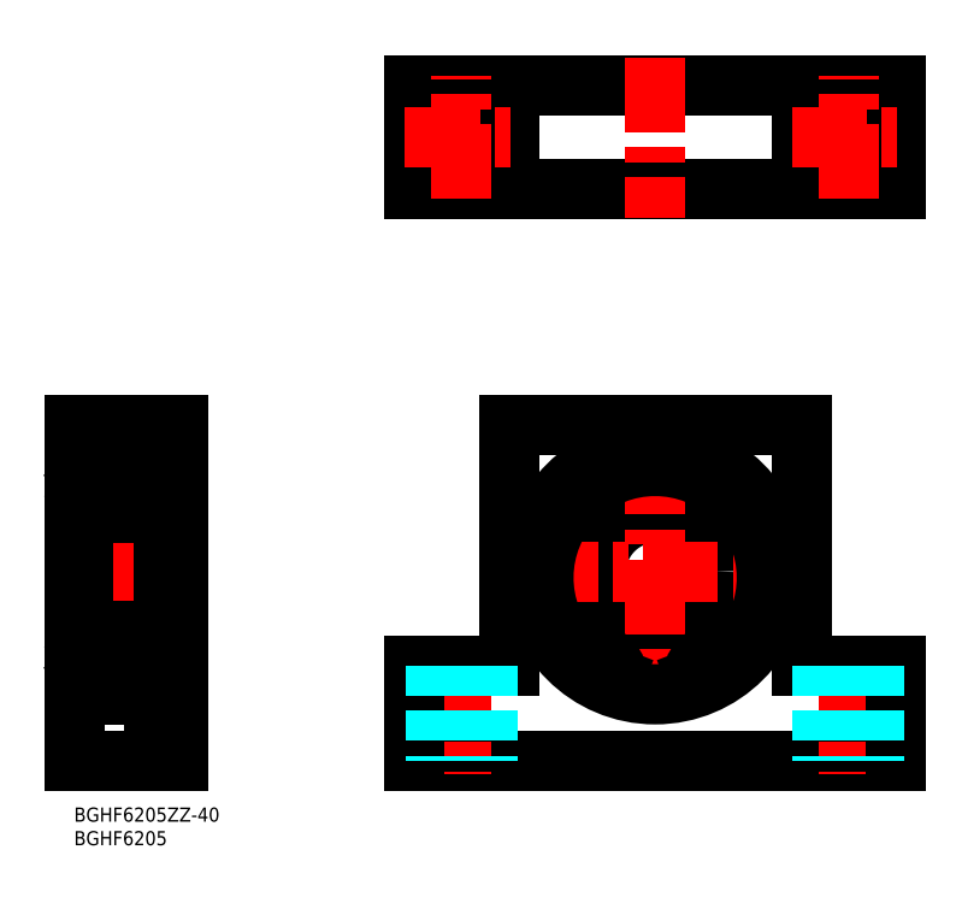
<metadata>
{"format":"dxf","ext":"dxf","renderer":"ezdxf+matplotlib","layout":"modelspace","background":"white","min_lineweight":24,"dpi":150}
</metadata>
<code>
0
SECTION
2
ENTITIES
0
LINE
8
MSM_CONTINUOUS
10
72.18
20
10
30
0
11
174.2
21
10
31
0
0
LINE
8
MSM_CONTINUOUS
10
92.18
20
81
30
0
11
154.2
21
81
31
0
0
CIRCLE
8
MSM_CONTINUOUS
10
123.2
20
50
30
0
40
12.5
0
LINE
8
MSM_CONTINUOUS
10
72.18
20
153
30
0
11
174.2
21
153
31
0
0
LINE
8
MSM_CONTINUOUS
10
72.18
20
131
30
0
11
174.2
21
131
31
0
0
LINE
8
MSM_CENTER
10
95.18
20
50
30
0
11
151.2
21
50
31
0
0
LINE
8
MSM_CONTINUOUS
10
0
20
81
30
0
11
0
21
10
31
0
0
LINE
8
MSM_CONTINUOUS
10
22
20
81
30
0
11
22
21
10
31
0
0
LINE
8
MSM_CONTINUOUS
10
17
20
22.5
30
0
11
17
21
77.5
31
0
0
LINE
8
MSM_CONTINUOUS
10
92.18
20
81
30
0
11
92.18
21
30
31
0
0
LINE
8
MSM_CONTINUOUS
10
22
20
10
30
0
11
0
21
10
31
0
0
LINE
8
MSM_CENTER
10
-3
20
50
30
0
11
25
21
50
31
0
0
LINE
8
MSM_CONTINUOUS
10
2
20
27.5
30
0
11
0
21
27.5
31
0
0
LINE
8
MSM_CONTINUOUS
10
-3.126e-13
20
45.5
30
0
11
0.0001
21
45.5
31
0
0
LINE
8
MSM_CONTINUOUS
10
2
20
72.5
30
0
11
0
21
72.5
31
0
0
LINE
8
MSM_CENTER
10
82.18
20
33
30
0
11
82.18
21
7
31
0
0
LINE
8
MSM_CONTINUOUS
10
72.18
20
30
30
0
11
92.18
21
30
31
0
0
LINE
8
MSM_CONTINUOUS
10
72.18
20
30
30
0
11
72.18
21
10
31
0
0
LINE
8
MSM_DASHED
10
76.68
20
30
30
0
11
76.68
21
10
31
0
0
LINE
8
MSM_DASHED
10
87.68
20
30
30
0
11
87.68
21
10
31
0
0
LINE
8
MSM_CONTINUOUS
10
22
20
81
30
0
11
0
21
81
31
0
0
CIRCLE
8
MSM_CONTINUOUS
10
82.18
20
142
30
0
40
5.5
0
LINE
8
MSM_CONTINUOUS
10
72.18
20
131
30
0
11
72.18
21
153
31
0
0
LINE
8
MSM_CONTINUOUS
10
92.18
20
131
30
0
11
92.18
21
153
31
0
0
LINE
8
MSM_CENTER
10
82.18
20
129
30
0
11
82.18
21
155
31
0
0
LINE
8
MSM_CENTER
10
70.18
20
142
30
0
11
94.18
21
142
31
0
0
LINE
8
MSM_CONTINUOUS
10
154.2
20
81
30
0
11
154.2
21
30
31
0
0
LINE
8
MSM_CENTER
10
123.2
20
78
30
0
11
123.2
21
22
31
0
0
LINE
8
MSM_CENTER
10
164.2
20
33
30
0
11
164.2
21
7
31
0
0
LINE
8
MSM_CONTINUOUS
10
174.2
20
30
30
0
11
154.2
21
30
31
0
0
LINE
8
MSM_CONTINUOUS
10
174.2
20
30
30
0
11
174.2
21
10
31
0
0
LINE
8
MSM_DASHED
10
158.7
20
30
30
0
11
158.7
21
10
31
0
0
LINE
8
MSM_DASHED
10
169.7
20
30
30
0
11
169.7
21
10
31
0
0
CIRCLE
8
MSM_CONTINUOUS
10
164.2
20
142
30
0
40
5.5
0
LINE
8
MSM_CONTINUOUS
10
174.2
20
131
30
0
11
174.2
21
153
31
0
0
LINE
8
MSM_CONTINUOUS
10
154.2
20
131
30
0
11
154.2
21
153
31
0
0
LINE
8
MSM_CENTER
10
123.2
20
159
30
0
11
123.2
21
125
31
0
0
LINE
8
MSM_CENTER
10
164.2
20
129
30
0
11
164.2
21
155
31
0
0
LINE
8
MSM_CENTER
10
152.2
20
142
30
0
11
176.2
21
142
31
0
0
LINE
8
MSM_CONTINUOUS
10
3
20
24
30
0
11
17
21
24
31
0
0
LINE
8
MSM_CONTINUOUS
10
3
20
62.5
30
0
11
16
21
62.5
31
0
0
LINE
8
MSM_CONTINUOUS
10
3
20
76
30
0
11
17
21
76
31
0
0
LINE
8
MSM_CONTINUOUS
10
3
20
37.5
30
0
11
16
21
37.5
31
0
0
LINE
8
MSM_CONTINUOUS
10
2
20
75
30
0
11
2
21
25
31
0
0
LINE
8
MSM_CONTINUOUS
10
6.55
20
24
30
0
11
6.55
21
24
31
0
0
ARC
8
MSM_CONTINUOUS
10
3
20
75
30
0
40
1
50
90
51
180
0
ARC
8
MSM_CONTINUOUS
10
16
20
75
30
0
40
1
50
0
51
90
0
ARC
8
MSM_CONTINUOUS
10
16
20
63.5
30
0
40
1
50
270
51
0
0
ARC
8
MSM_CONTINUOUS
10
3
20
63.5
30
0
40
1
50
180
51
270
0
ARC
8
MSM_CONTINUOUS
10
3
20
25
30
0
40
1
50
180
51
270
0
ARC
8
MSM_CONTINUOUS
10
16
20
25
30
0
40
1
50
270
51
0
0
ARC
8
MSM_CONTINUOUS
10
16
20
36.5
30
0
40
1
50
0
51
90
0
ARC
8
MSM_CONTINUOUS
10
3
20
36.5
30
0
40
1
50
90
51
180
0
CIRCLE
8
MSM_CONTINUOUS
10
123.2
20
50
30
0
40
26
0
ARC
8
MSM_CONTINUOUS
10
134.4
20
27.68
30
0
40
2.5
50
201
51
227.7
0
LINE
8
MSM_CONTINUOUS
10
131.8
20
27.57
30
0
11
132.1
21
26.78
31
0
0
ARC
8
MSM_CONTINUOUS
10
134.8
20
28.73
30
0
40
3.25
50
62.48
51
201
0
ARC
8
MSM_CONTINUOUS
10
137.8
20
34.5
30
0
40
3.25
50
242.5
51
315.8
0
ARC
8
MSM_CONTINUOUS
10
123.2
20
48.72
30
0
40
23.68
50
315.8
51
224.2
0
ARC
8
MSM_CONTINUOUS
10
108.5
20
34.5
30
0
40
3.25
50
224.2
51
297.5
0
ARC
8
MSM_CONTINUOUS
10
111.5
20
28.73
30
0
40
3.25
50
339
51
117.5
0
LINE
8
MSM_CONTINUOUS
10
114.3
20
26.78
30
0
11
114.6
21
27.57
31
0
0
ARC
8
MSM_CONTINUOUS
10
111.9
20
27.68
30
0
40
2.5
50
312.3
51
339
0
CIRCLE
8
MSM_CONTINUOUS
10
134.8
20
28.73
30
0
40
1.25
0
CIRCLE
8
MSM_CONTINUOUS
10
111.5
20
28.73
30
0
40
1.25
0
LINE
8
MSM_CONTINUOUS
10
17
20
72.4
30
0
11
19
21
72.4
31
0
0
LINE
8
MSM_CONTINUOUS
10
16.99
20
25.18
30
0
11
18.99
21
25.18
31
0
0
LINE
8
MSM_CONTINUOUS
10
17
20
77.5
30
0
11
19.2
21
77.5
31
0
0
LINE
8
MSM_CONTINUOUS
10
17
20
31.98
30
0
11
19
21
31.98
31
0
0
LINE
8
MSM_CONTINUOUS
10
19
20
25.18
30
0
11
19
21
77.5
31
0
0
LINE
8
MSM_CONTINUOUS
10
19.2
20
22.5
30
0
11
19.2
21
77.5
31
0
0
LINE
8
MSM_CONTINUOUS
10
17
20
22.5
30
0
11
19.2
21
22.5
31
0
0
LINE
8
MSM_CONTINUOUS
10
19.2
20
24
30
0
11
22
21
24
31
0
0
LINE
8
MSM_CONTINUOUS
10
19.2
20
76
30
0
11
22
21
76
31
0
0
CIRCLE
8
MSM_CONTINUOUS
10
9.5
20
69.25
30
0
40
3.969
0
LINE
8
MSM_CONTINUOUS
10
2.53
20
70.4
30
0
11
2.53
21
66.6
31
0
0
LINE
8
MSM_CONTINUOUS
10
2.83
20
70.28
30
0
11
2.83
21
66.6
31
0
0
ARC
8
MSM_CONTINUOUS
10
2.2
20
65.8
30
0
40
0.2
50
90
51
180
0
LINE
8
MSM_CONTINUOUS
10
4.341
20
66.8
30
0
11
6.378
21
66.8
31
0
0
ARC
8
MSM_CONTINUOUS
10
3.498
20
66.05
30
0
40
0.5996
50
225
51
272.8
0
ARC
8
MSM_CONTINUOUS
10
3.5
20
65.75
30
0
40
0.3002
50
275.3
51
340
0
LINE
8
MSM_CONTINUOUS
10
3.45
20
66.6
30
0
11
2.83
21
66.6
31
0
0
LINE
8
MSM_CONTINUOUS
10
2.83
20
66.3
30
0
11
3.45
21
66.3
31
0
0
LINE
8
MSM_CONTINUOUS
10
2.7
20
66
30
0
11
3.074
21
65.63
31
0
0
ARC
8
MSM_CONTINUOUS
10
2.83
20
66.6
30
0
40
0.3
50
180
51
270
0
LINE
8
MSM_CONTINUOUS
10
2.2
20
66
30
0
11
2.7
21
66
31
0
0
LINE
8
MSM_CONTINUOUS
10
3.45
20
66.3
30
0
11
3.45
21
66.6
31
0
0
LINE
8
MSM_CONTINUOUS
10
3.782
20
65.65
30
0
11
4.153
21
66.67
31
0
0
ARC
8
MSM_CONTINUOUS
10
4.341
20
66.6
30
0
40
0.2
50
90
51
160
0
ARC
8
MSM_CONTINUOUS
10
2.2
20
73
30
0
40
0.2
50
180
51
270
0
LINE
8
MSM_CONTINUOUS
10
3.93
20
72.23
30
0
11
3.93
21
71.38
31
0
0
LINE
8
MSM_CONTINUOUS
10
3.574
20
72.85
30
0
11
3.63
21
71.5
31
0
0
LINE
8
MSM_CONTINUOUS
10
3.63
20
71.5
30
0
11
2.53
21
70.4
31
0
0
LINE
8
MSM_CONTINUOUS
10
3.93
20
71.38
30
0
11
2.83
21
70.28
31
0
0
LINE
8
MSM_CONTINUOUS
10
4.159
20
71.7
30
0
11
6.378
21
71.7
31
0
0
ARC
8
MSM_CONTINUOUS
10
3.414
20
72.84
30
0
40
0.16
50
2.375
51
140
0
ARC
8
MSM_CONTINUOUS
10
3.415
20
72.84
30
0
40
0.46
50
4.987
51
139.9
0
ARC
8
MSM_CONTINUOUS
10
3.009
20
72.61
30
0
40
0.3
50
139.9
51
230
0
LINE
8
MSM_CONTINUOUS
10
2.78
20
72.8
30
0
11
3.063
21
73.14
31
0
0
LINE
8
MSM_CONTINUOUS
10
2.2
20
72.8
30
0
11
2.78
21
72.8
31
0
0
LINE
8
MSM_CONTINUOUS
10
3.046
20
72.18
30
0
11
3.239
21
72.41
31
0
0
LINE
8
MSM_CONTINUOUS
10
3.239
20
72.41
30
0
11
3.01
21
72.61
31
0
0
LINE
8
MSM_CONTINUOUS
10
3.046
20
72.18
30
0
11
2.816
21
72.38
31
0
0
LINE
8
MSM_CONTINUOUS
10
3.01
20
72.61
30
0
11
3.292
21
72.94
31
0
0
LINE
8
MSM_CONTINUOUS
10
3.873
20
72.88
30
0
11
3.96
21
71.88
31
0
0
ARC
8
MSM_CONTINUOUS
10
4.159
20
71.9
30
0
40
0.2
50
185
51
270
0
LINE
8
MSM_CONTINUOUS
10
16.47
20
70.4
30
0
11
16.47
21
66.6
31
0
0
LINE
8
MSM_CONTINUOUS
10
16.17
20
70.28
30
0
11
16.17
21
66.6
31
0
0
ARC
8
MSM_CONTINUOUS
10
16.8
20
65.8
30
0
40
0.2
50
0
51
90
0
LINE
8
MSM_CONTINUOUS
10
14.66
20
66.8
30
0
11
12.62
21
66.8
31
0
0
ARC
8
MSM_CONTINUOUS
10
15.5
20
66.05
30
0
40
0.5996
50
267.2
51
315
0
ARC
8
MSM_CONTINUOUS
10
15.5
20
65.75
30
0
40
0.3002
50
200
51
264.7
0
LINE
8
MSM_CONTINUOUS
10
15.55
20
66.6
30
0
11
16.17
21
66.6
31
0
0
LINE
8
MSM_CONTINUOUS
10
16.17
20
66.3
30
0
11
15.55
21
66.3
31
0
0
LINE
8
MSM_CONTINUOUS
10
16.3
20
66
30
0
11
15.93
21
65.63
31
0
0
ARC
8
MSM_CONTINUOUS
10
16.17
20
66.6
30
0
40
0.3
50
270
51
0
0
LINE
8
MSM_CONTINUOUS
10
16.8
20
66
30
0
11
16.3
21
66
31
0
0
LINE
8
MSM_CONTINUOUS
10
15.55
20
66.3
30
0
11
15.55
21
66.6
31
0
0
LINE
8
MSM_CONTINUOUS
10
15.22
20
65.65
30
0
11
14.85
21
66.67
31
0
0
ARC
8
MSM_CONTINUOUS
10
14.66
20
66.6
30
0
40
0.2
50
19.97
51
90
0
ARC
8
MSM_CONTINUOUS
10
16.8
20
73
30
0
40
0.2
50
270
51
0
0
LINE
8
MSM_CONTINUOUS
10
15.07
20
72.23
30
0
11
15.07
21
71.38
31
0
0
LINE
8
MSM_CONTINUOUS
10
15.43
20
72.85
30
0
11
15.37
21
71.5
31
0
0
LINE
8
MSM_CONTINUOUS
10
15.37
20
71.5
30
0
11
16.47
21
70.4
31
0
0
LINE
8
MSM_CONTINUOUS
10
15.07
20
71.38
30
0
11
16.17
21
70.28
31
0
0
LINE
8
MSM_CONTINUOUS
10
14.84
20
71.7
30
0
11
12.62
21
71.7
31
0
0
ARC
8
MSM_CONTINUOUS
10
15.59
20
72.84
30
0
40
0.16
50
40.01
51
177.6
0
ARC
8
MSM_CONTINUOUS
10
15.59
20
72.84
30
0
40
0.46
50
40.09
51
175
0
ARC
8
MSM_CONTINUOUS
10
15.99
20
72.61
30
0
40
0.3
50
310
51
40.09
0
LINE
8
MSM_CONTINUOUS
10
16.22
20
72.8
30
0
11
15.94
21
73.14
31
0
0
LINE
8
MSM_CONTINUOUS
10
16.8
20
72.8
30
0
11
16.22
21
72.8
31
0
0
LINE
8
MSM_CONTINUOUS
10
15.95
20
72.18
30
0
11
15.76
21
72.41
31
0
0
LINE
8
MSM_CONTINUOUS
10
15.76
20
72.41
30
0
11
15.99
21
72.61
31
0
0
LINE
8
MSM_CONTINUOUS
10
15.95
20
72.18
30
0
11
16.18
21
72.38
31
0
0
LINE
8
MSM_CONTINUOUS
10
15.99
20
72.61
30
0
11
15.71
21
72.94
31
0
0
LINE
8
MSM_CONTINUOUS
10
15.13
20
72.88
30
0
11
15.04
21
71.88
31
0
0
ARC
8
MSM_CONTINUOUS
10
14.84
20
71.9
30
0
40
0.2
50
270
51
355
0
CIRCLE
8
MSM_CONTINUOUS
10
9.5
20
30.75
30
0
40
3.969
0
LINE
8
MSM_CONTINUOUS
10
2.53
20
29.6
30
0
11
2.53
21
33.4
31
0
0
LINE
8
MSM_CONTINUOUS
10
2.83
20
29.72
30
0
11
2.83
21
33.4
31
0
0
LINE
8
MSM_CONTINUOUS
10
4.341
20
33.2
30
0
11
6.378
21
33.2
31
0
0
ARC
8
MSM_CONTINUOUS
10
3.498
20
33.95
30
0
40
0.5996
50
87.17
51
135
0
ARC
8
MSM_CONTINUOUS
10
3.5
20
34.25
30
0
40
0.3002
50
19.97
51
84.73
0
LINE
8
MSM_CONTINUOUS
10
3.45
20
33.4
30
0
11
2.83
21
33.4
31
0
0
LINE
8
MSM_CONTINUOUS
10
2.83
20
33.7
30
0
11
3.45
21
33.7
31
0
0
LINE
8
MSM_CONTINUOUS
10
2.7
20
34
30
0
11
3.074
21
34.37
31
0
0
ARC
8
MSM_CONTINUOUS
10
2.83
20
33.4
30
0
40
0.3
50
90
51
180
0
LINE
8
MSM_CONTINUOUS
10
2.2
20
34
30
0
11
2.7
21
34
31
0
0
LINE
8
MSM_CONTINUOUS
10
3.45
20
33.7
30
0
11
3.45
21
33.4
31
0
0
LINE
8
MSM_CONTINUOUS
10
3.782
20
34.35
30
0
11
4.153
21
33.33
31
0
0
ARC
8
MSM_CONTINUOUS
10
4.341
20
33.4
30
0
40
0.2
50
200
51
270
0
LINE
8
MSM_CONTINUOUS
10
3.93
20
27.77
30
0
11
3.93
21
28.62
31
0
0
LINE
8
MSM_CONTINUOUS
10
3.574
20
27.15
30
0
11
3.63
21
28.5
31
0
0
LINE
8
MSM_CONTINUOUS
10
3.63
20
28.5
30
0
11
2.53
21
29.6
31
0
0
LINE
8
MSM_CONTINUOUS
10
3.93
20
28.62
30
0
11
2.83
21
29.72
31
0
0
LINE
8
MSM_CONTINUOUS
10
4.159
20
28.3
30
0
11
6.378
21
28.3
31
0
0
ARC
8
MSM_CONTINUOUS
10
3.414
20
27.16
30
0
40
0.16
50
220
51
357.6
0
ARC
8
MSM_CONTINUOUS
10
3.415
20
27.16
30
0
40
0.46
50
220.1
51
355
0
ARC
8
MSM_CONTINUOUS
10
3.009
20
27.39
30
0
40
0.3
50
130
51
220.1
0
LINE
8
MSM_CONTINUOUS
10
2.78
20
27.2
30
0
11
3.063
21
26.86
31
0
0
LINE
8
MSM_CONTINUOUS
10
2.2
20
27.2
30
0
11
2.78
21
27.2
31
0
0
LINE
8
MSM_CONTINUOUS
10
3.046
20
27.82
30
0
11
3.239
21
27.59
31
0
0
LINE
8
MSM_CONTINUOUS
10
3.239
20
27.59
30
0
11
3.01
21
27.39
31
0
0
LINE
8
MSM_CONTINUOUS
10
3.046
20
27.82
30
0
11
2.816
21
27.62
31
0
0
LINE
8
MSM_CONTINUOUS
10
3.01
20
27.39
30
0
11
3.292
21
27.06
31
0
0
LINE
8
MSM_CONTINUOUS
10
3.873
20
27.12
30
0
11
3.96
21
28.12
31
0
0
ARC
8
MSM_CONTINUOUS
10
4.159
20
28.1
30
0
40
0.2
50
90
51
175
0
LINE
8
MSM_CONTINUOUS
10
16.47
20
29.6
30
0
11
16.47
21
33.4
31
0
0
LINE
8
MSM_CONTINUOUS
10
16.17
20
29.72
30
0
11
16.17
21
33.4
31
0
0
ARC
8
MSM_CONTINUOUS
10
16.8
20
34.2
30
0
40
0.2
50
270
51
0
0
LINE
8
MSM_CONTINUOUS
10
14.66
20
33.2
30
0
11
12.62
21
33.2
31
0
0
ARC
8
MSM_CONTINUOUS
10
15.5
20
33.95
30
0
40
0.5996
50
45
51
92.83
0
ARC
8
MSM_CONTINUOUS
10
15.5
20
34.25
30
0
40
0.3002
50
95.27
51
160
0
LINE
8
MSM_CONTINUOUS
10
15.55
20
33.4
30
0
11
16.17
21
33.4
31
0
0
LINE
8
MSM_CONTINUOUS
10
16.17
20
33.7
30
0
11
15.55
21
33.7
31
0
0
LINE
8
MSM_CONTINUOUS
10
16.3
20
34
30
0
11
15.93
21
34.37
31
0
0
ARC
8
MSM_CONTINUOUS
10
16.17
20
33.4
30
0
40
0.3
50
0
51
90
0
LINE
8
MSM_CONTINUOUS
10
16.8
20
34
30
0
11
16.3
21
34
31
0
0
LINE
8
MSM_CONTINUOUS
10
15.55
20
33.7
30
0
11
15.55
21
33.4
31
0
0
LINE
8
MSM_CONTINUOUS
10
15.22
20
34.35
30
0
11
14.85
21
33.33
31
0
0
ARC
8
MSM_CONTINUOUS
10
14.66
20
33.4
30
0
40
0.2
50
270
51
340
0
ARC
8
MSM_CONTINUOUS
10
16.8
20
27
30
0
40
0.2
50
0
51
90
0
LINE
8
MSM_CONTINUOUS
10
15.07
20
27.77
30
0
11
15.07
21
28.62
31
0
0
LINE
8
MSM_CONTINUOUS
10
15.43
20
27.15
30
0
11
15.37
21
28.5
31
0
0
LINE
8
MSM_CONTINUOUS
10
15.37
20
28.5
30
0
11
16.47
21
29.6
31
0
0
LINE
8
MSM_CONTINUOUS
10
15.07
20
28.62
30
0
11
16.17
21
29.72
31
0
0
LINE
8
MSM_CONTINUOUS
10
14.84
20
28.3
30
0
11
12.62
21
28.3
31
0
0
ARC
8
MSM_CONTINUOUS
10
15.59
20
27.16
30
0
40
0.16
50
182.4
51
320
0
ARC
8
MSM_CONTINUOUS
10
15.59
20
27.16
30
0
40
0.46
50
185
51
319.9
0
ARC
8
MSM_CONTINUOUS
10
15.99
20
27.39
30
0
40
0.3
50
319.9
51
50
0
LINE
8
MSM_CONTINUOUS
10
16.22
20
27.2
30
0
11
15.94
21
26.86
31
0
0
LINE
8
MSM_CONTINUOUS
10
16.8
20
27.2
30
0
11
16.22
21
27.2
31
0
0
LINE
8
MSM_CONTINUOUS
10
15.95
20
27.82
30
0
11
15.76
21
27.59
31
0
0
LINE
8
MSM_CONTINUOUS
10
15.76
20
27.59
30
0
11
15.99
21
27.39
31
0
0
LINE
8
MSM_CONTINUOUS
10
15.95
20
27.82
30
0
11
16.18
21
27.62
31
0
0
LINE
8
MSM_CONTINUOUS
10
15.99
20
27.39
30
0
11
15.71
21
27.06
31
0
0
LINE
8
MSM_CONTINUOUS
10
15.13
20
27.12
30
0
11
15.04
21
28.12
31
0
0
ARC
8
MSM_CONTINUOUS
10
14.84
20
28.1
30
0
40
0.2
50
4.987
51
90
0
TEXT
8
MSM_PART_NUMBER
10
-7.1e-15
20
-8
30
0
40
3
1
BGHF6205
0
TEXT
8
MSM_PART_NUMBER
10
-7.1e-15
20
-3
30
0
40
3
1
BGHF6205ZZ-40
0
ARC
8
MSM_CONTINUOUS
10
2.2
20
34.2
30
0
40
0.2
50
180
51
270
0
ARC
8
MSM_CONTINUOUS
10
2.2
20
27
30
0
40
0.2
50
90
51
180
0
ENDSEC
0
EOF

</code>
